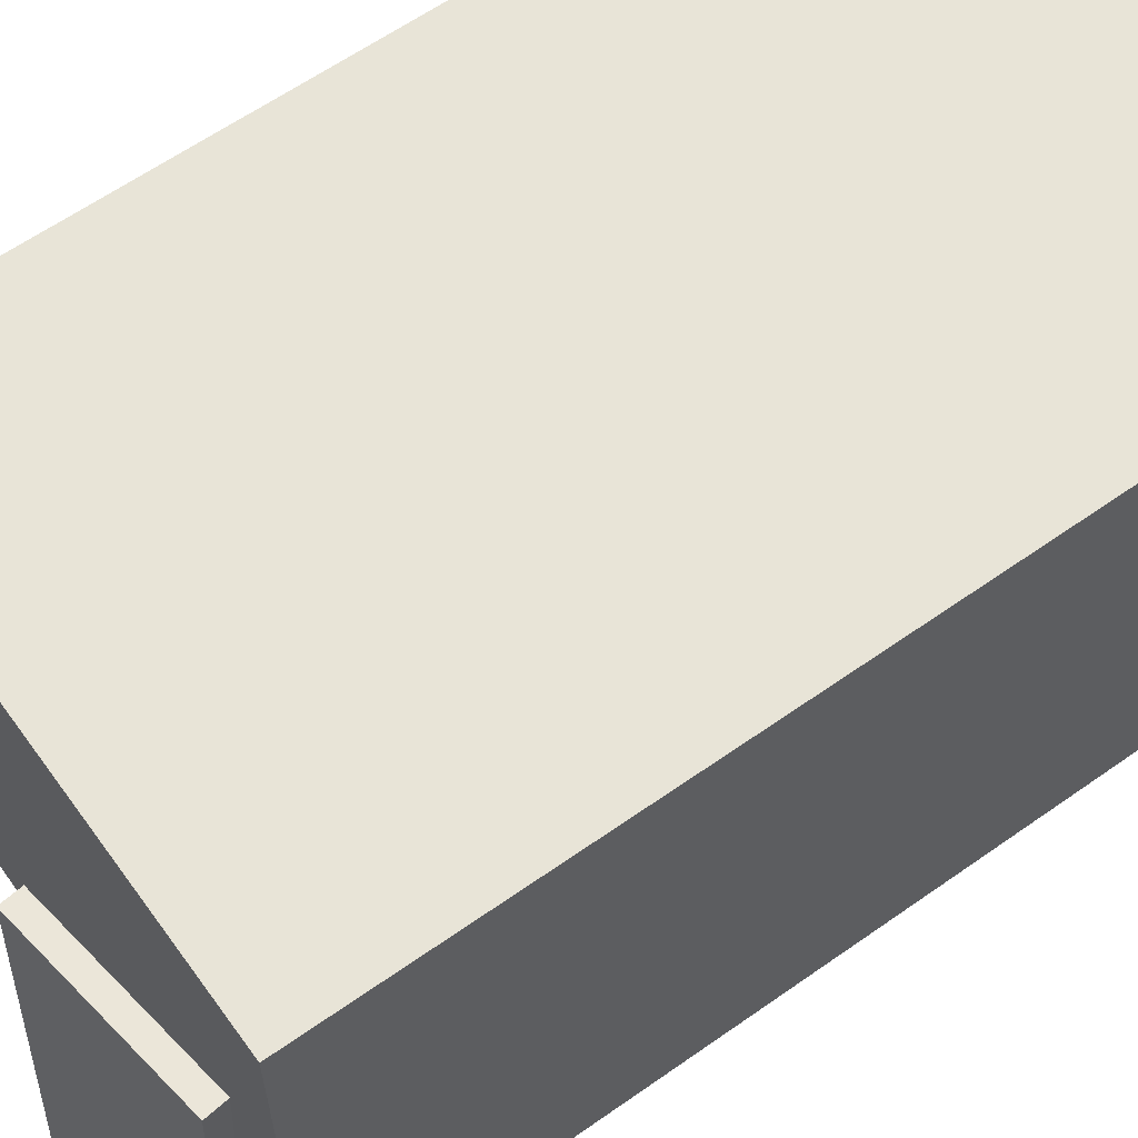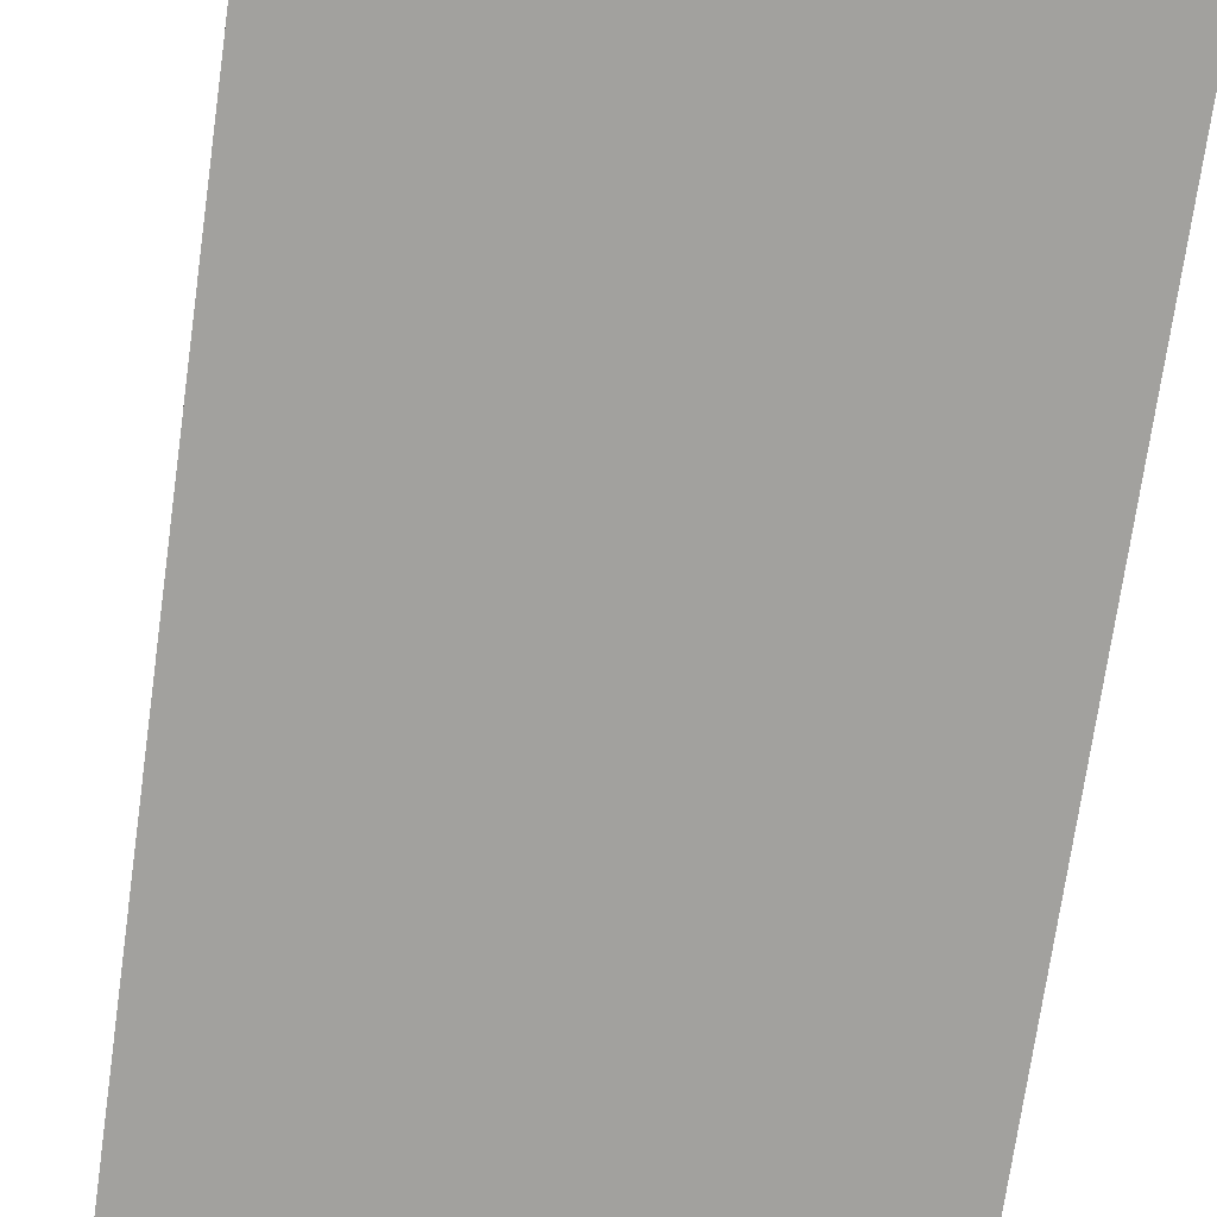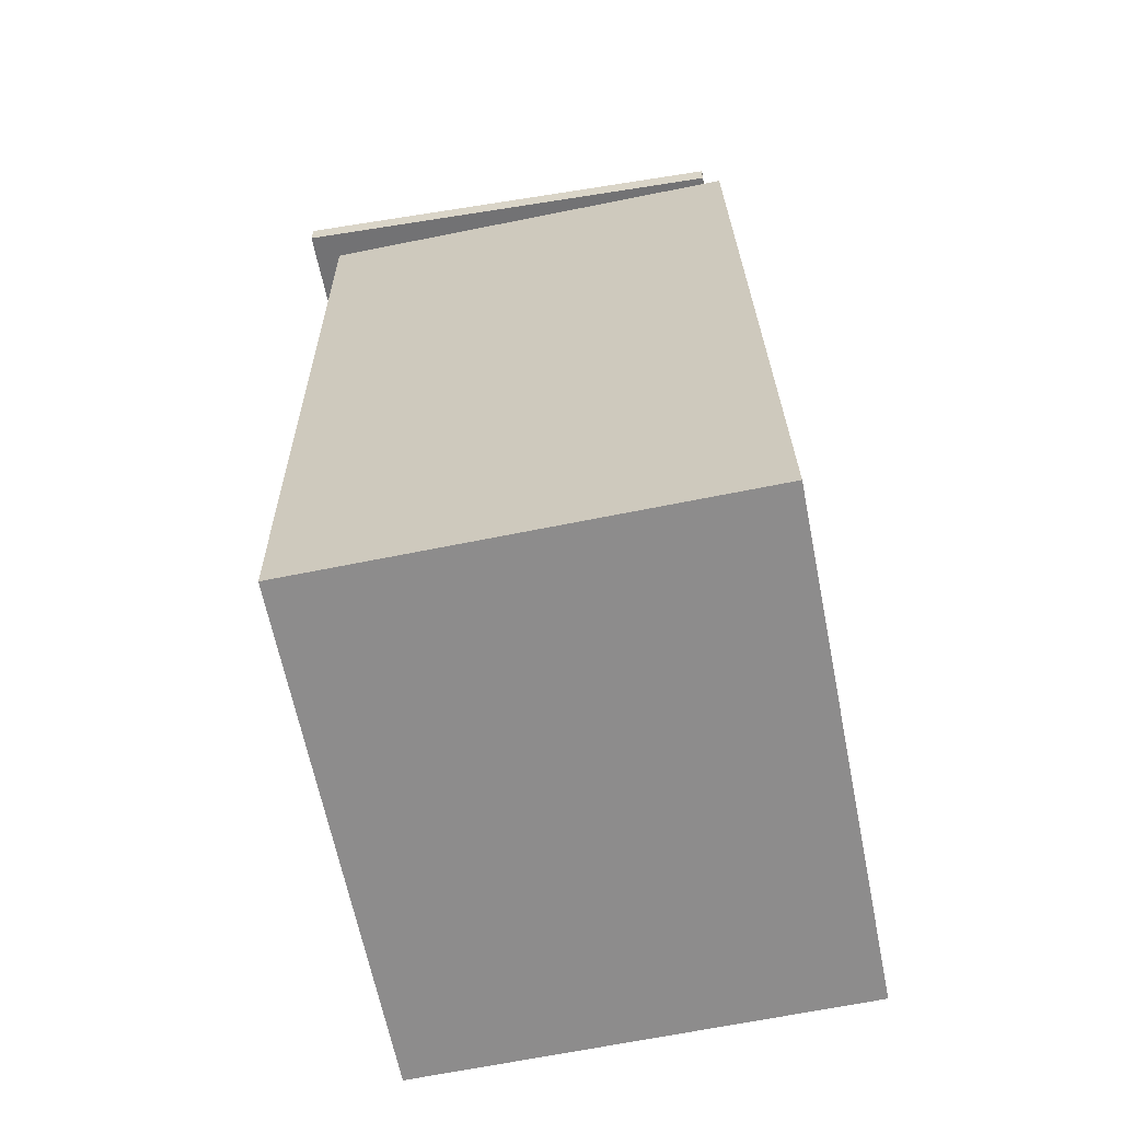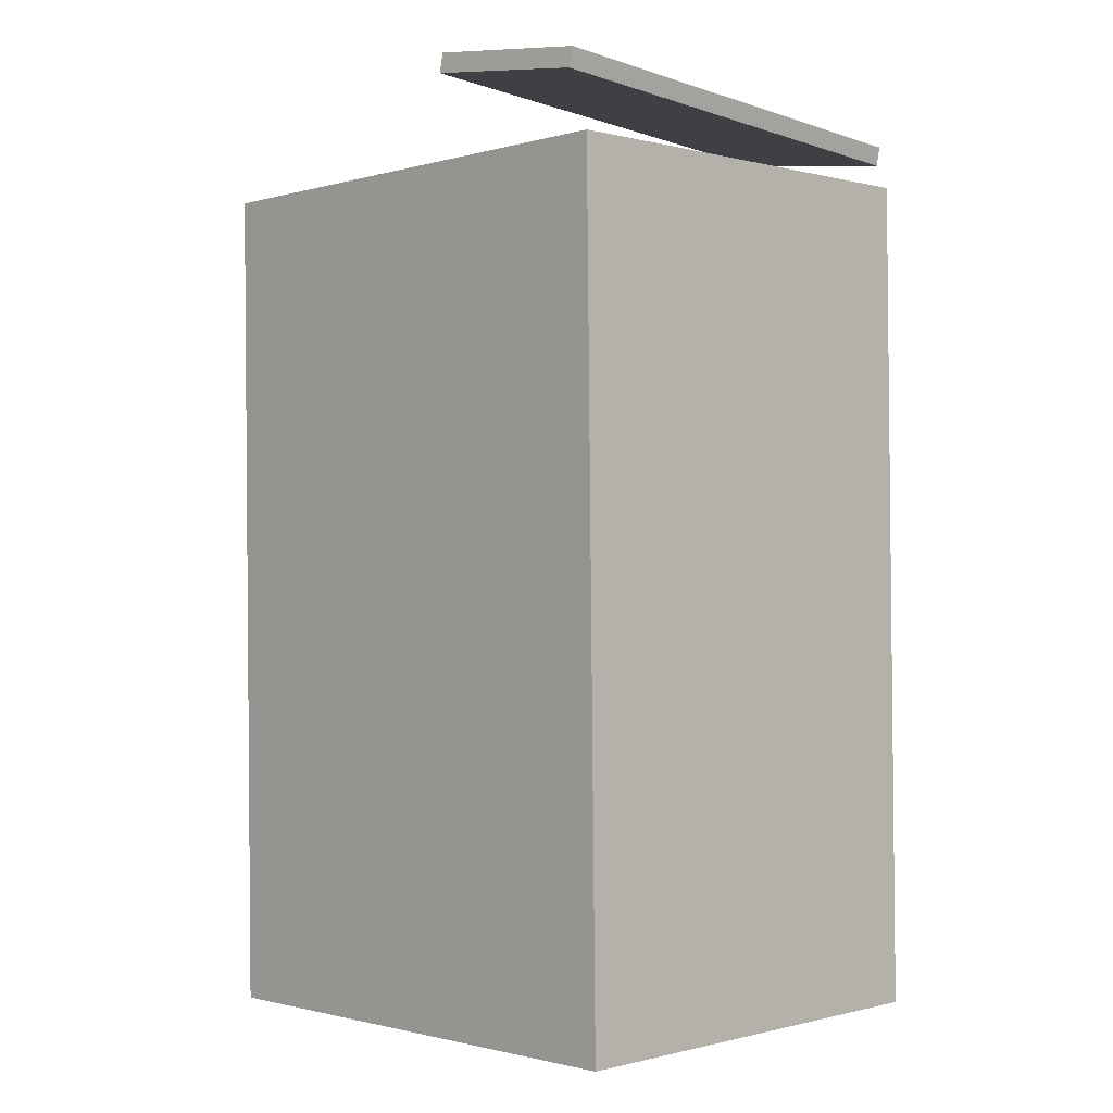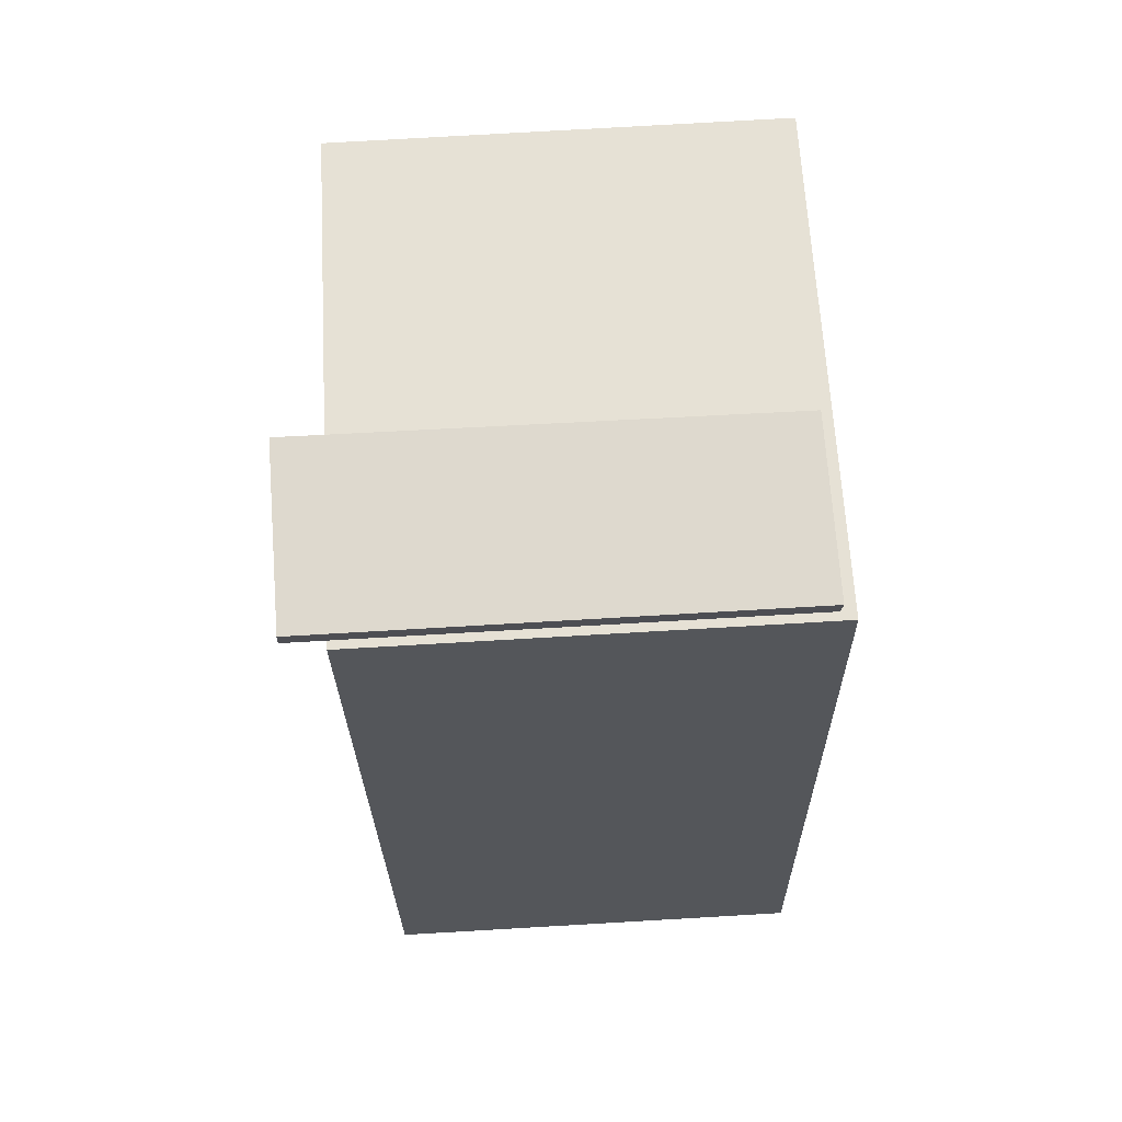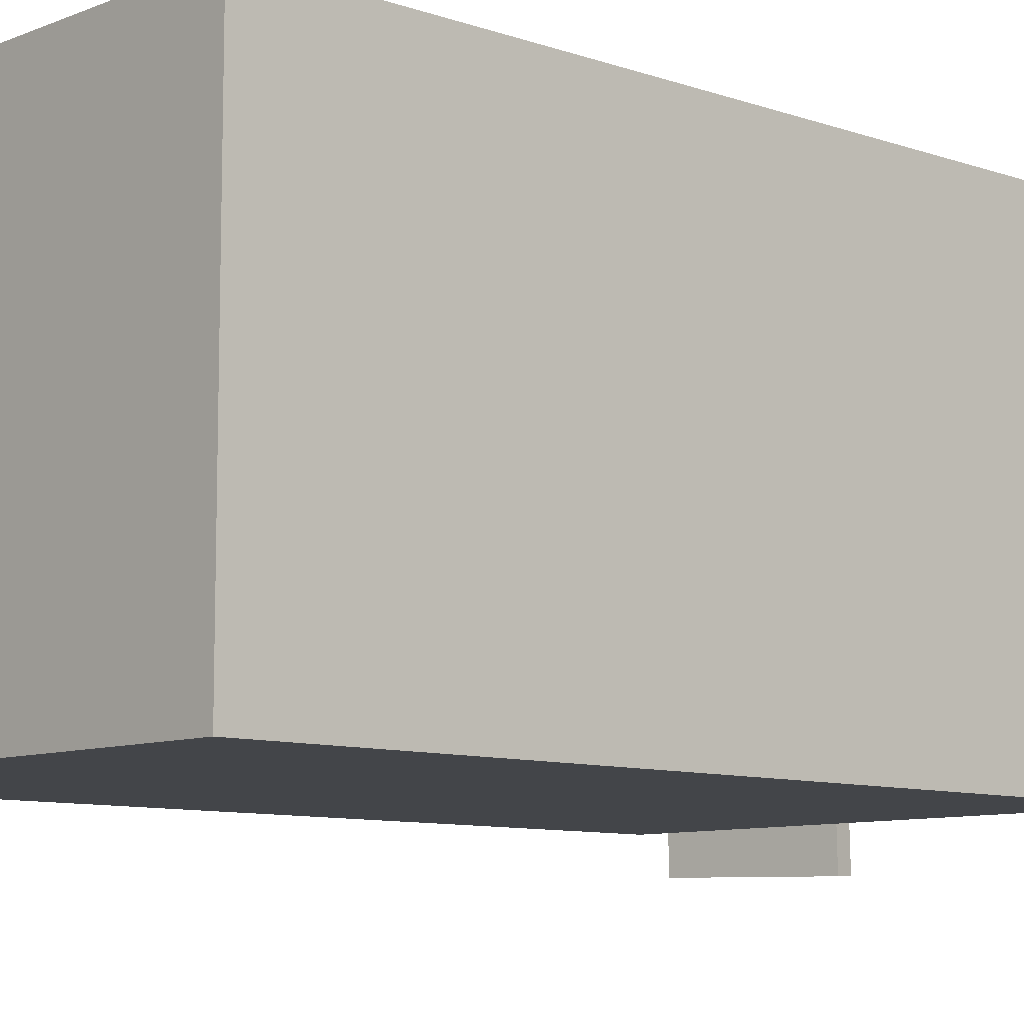
<metadata>
{"format":"obj","ext":"obj","renderer":"f3d","projection":"perspective","resolution":1024,"background":"white","views":[{"elev":60.2,"azim":-125.7,"up":"+Z"},{"elev":-71.3,"azim":-8.0,"up":"+Z"},{"elev":-64.1,"azim":-79.4,"up":"+Y"},{"elev":-1.2,"azim":-135.1,"up":"+Y"},{"elev":64.3,"azim":-93.9,"up":"+Y"},{"elev":-7.9,"azim":47.2,"up":"+Z"}]}
</metadata>
<code>
v -0.08783 0.4691 -0.2505
v -0.08109 0.4473 0.2205
v -0.08511 0.4497 -0.2514
v -0.07837 0.4279 0.2195
v -0.261 0.4447 -0.2491
v -0.2543 0.423 0.2218
v -0.2583 0.4253 -0.2501
v -0.2516 0.4036 0.2209
f 1.0 7.0 5.0
f 1.0 3.0 7.0
f 1.0 4.0 3.0
f 1.0 2.0 4.0
f 3.0 8.0 7.0
f 3.0 4.0 8.0
f 5.0 7.0 8.0
f 5.0 8.0 6.0
f 1.0 5.0 6.0
f 1.0 6.0 2.0
f 2.0 6.0 8.0
f 2.0 8.0 4.0
v -0.2454 -0.4884 -0.2029
v -0.2508 -0.4824 0.2505
v -0.2455 0.3766 -0.2143
v -0.251 0.3825 0.2391
v 0.2811 -0.4882 -0.1966
v 0.2756 -0.4822 0.2569
v 0.2809 0.3768 -0.208
v 0.2754 0.3827 0.2455
f 9.0 15.0 13.0
f 9.0 11.0 15.0
f 9.0 12.0 11.0
f 9.0 10.0 12.0
f 11.0 16.0 15.0
f 11.0 12.0 16.0
f 13.0 15.0 16.0
f 13.0 16.0 14.0
f 9.0 13.0 14.0
f 9.0 14.0 10.0
f 10.0 14.0 16.0
f 10.0 16.0 12.0

</code>
